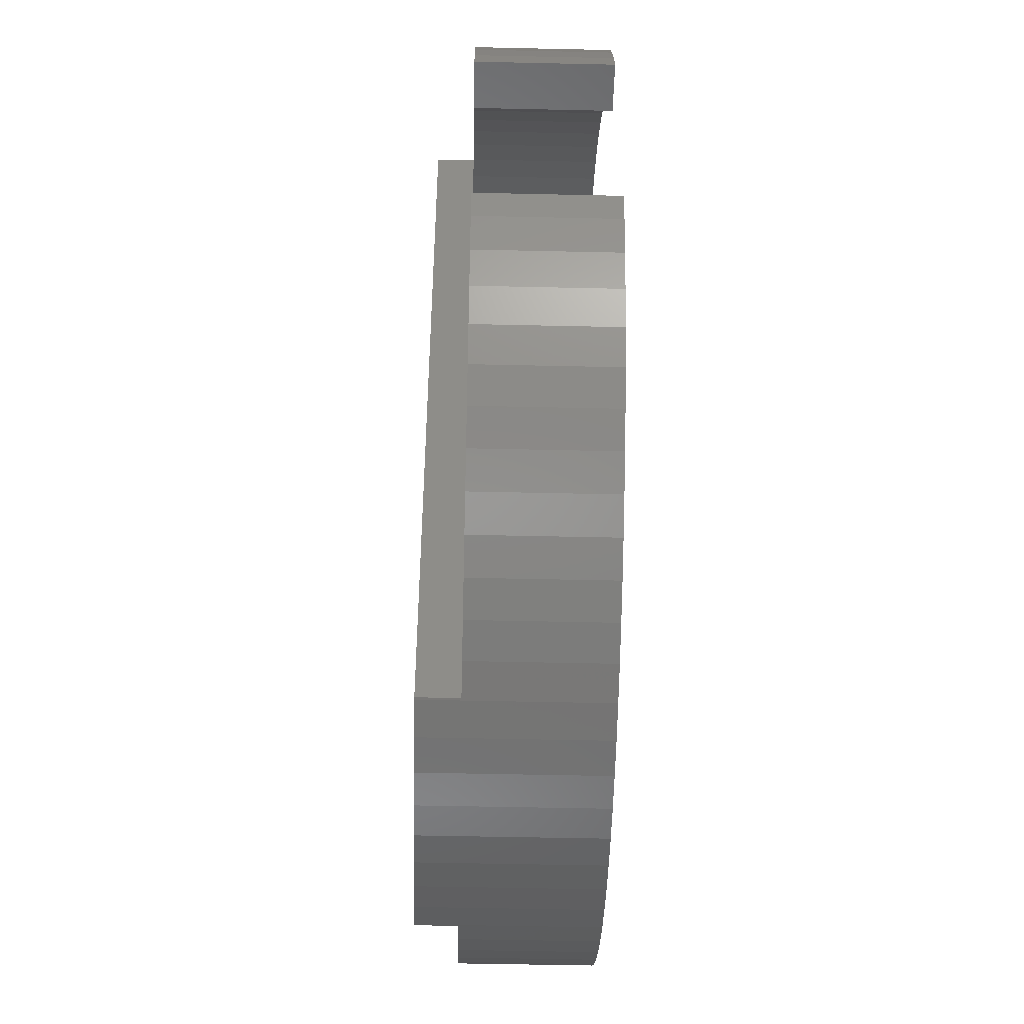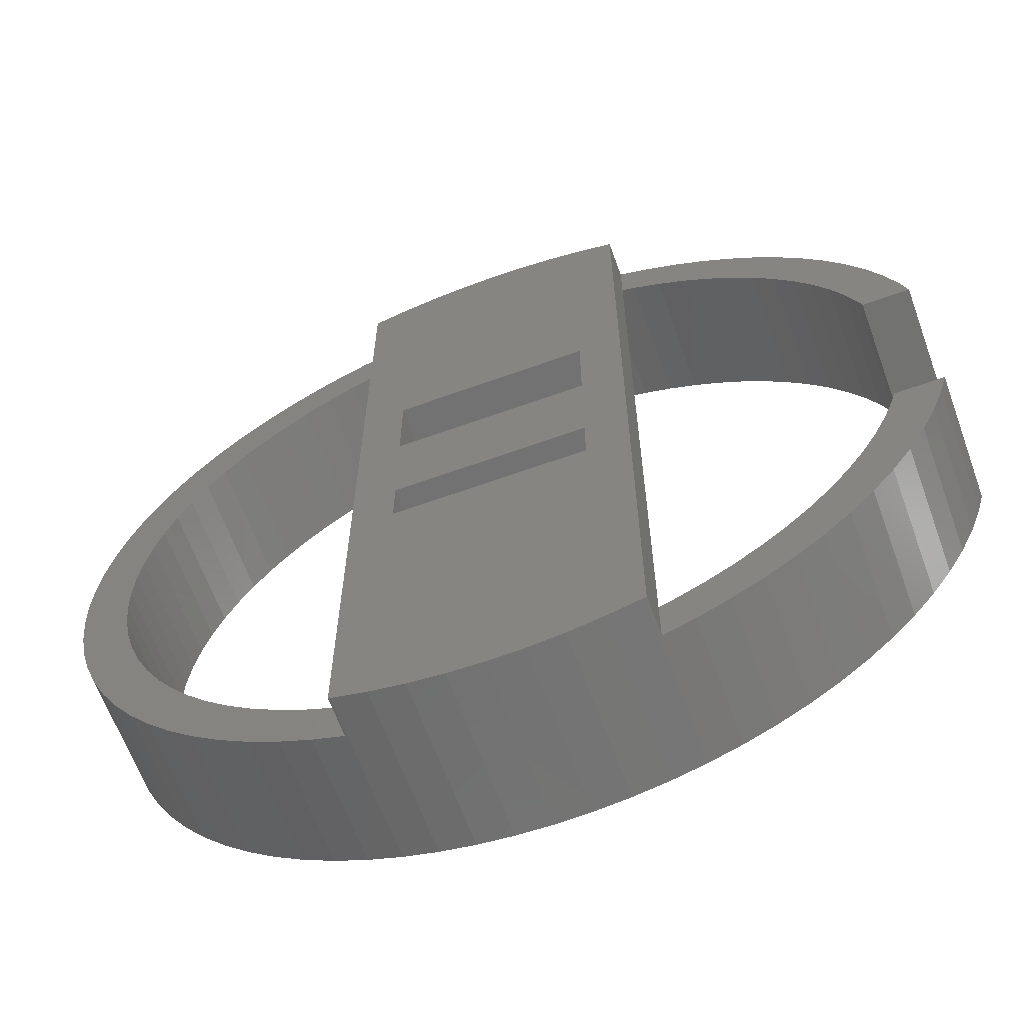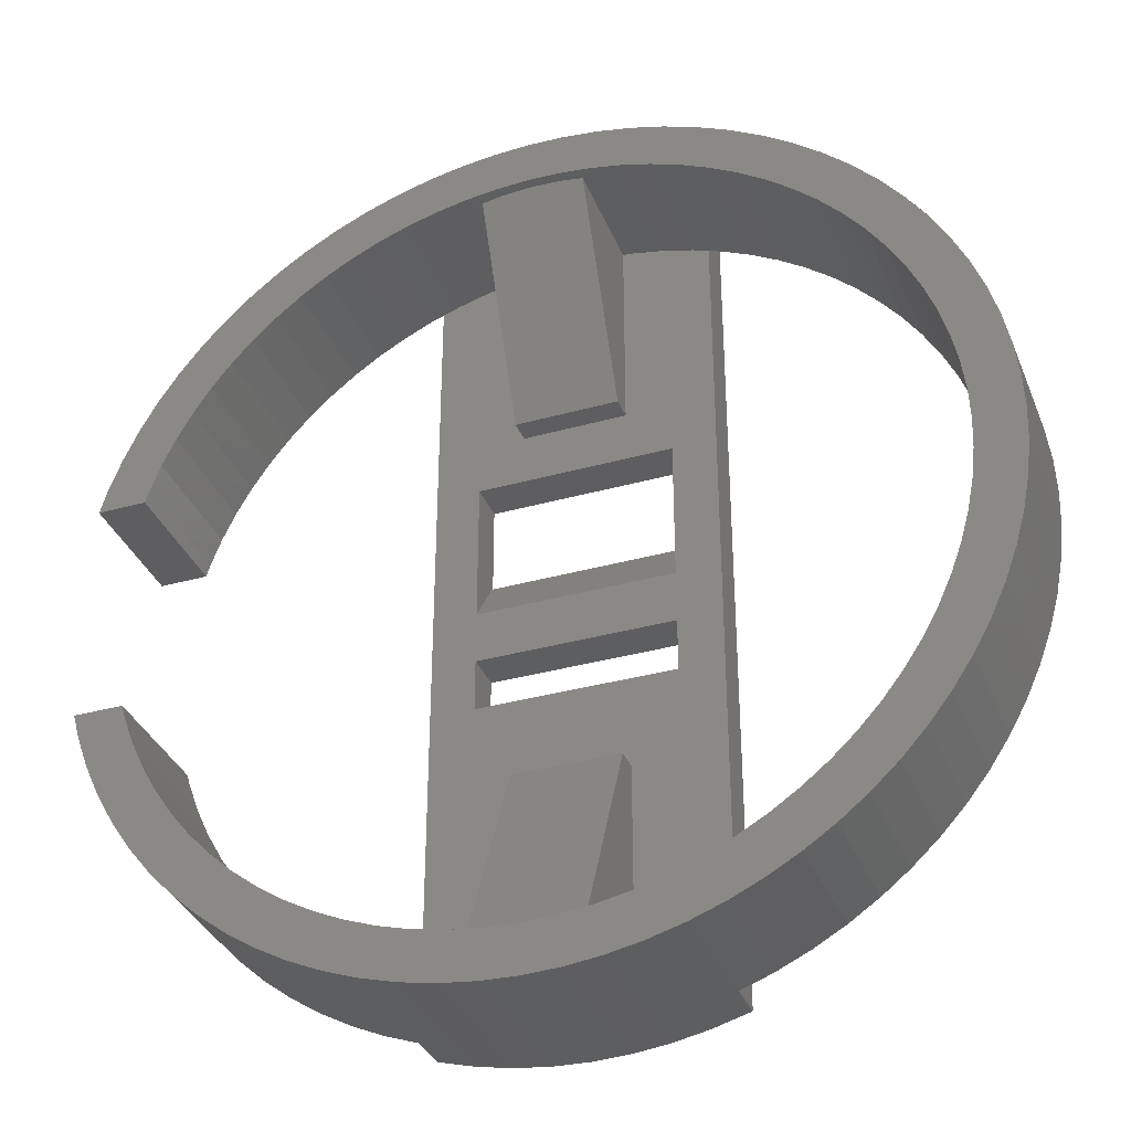
<metadata>
{"format":"stl","ext":"stl","renderer":"f3d","projection":"perspective","resolution":1024,"background":"white","views":[{"elev":-50.8,"azim":88.6,"up":"+Y"},{"elev":-64.1,"azim":20.0,"up":"+Y"},{"elev":-35.3,"azim":-159.7,"up":"+Y"}]}
</metadata>
<code>
# stl→obj: 349 verts, 706 faces
v 15.41 7.854 5
v 14.75 9.039 0
v 14.75 9.039 5
v 15.41 7.854 0
v 6.62 15.98 5
v 6.62 15.98 0
v 5.425 16.42 5
v 5.346 16.45 6.5
v 5.425 16.42 6.5
v 5.346 16.45 0
v -16.45 5.346 0
v -15.98 6.62 5
v -15.98 6.62 0
v -16.45 5.346 5
v 6.62 -15.98 0
v 7.854 -15.41 5
v 6.62 -15.98 5
v 7.854 -15.41 0
v 14 10.17 0
v 14 10.17 5
v -11.24 13.15 0
v -12.23 12.23 5
v -11.24 13.15 5
v -12.23 12.23 0
v 4.039 -16.82 0
v 5.346 -16.45 6.5
v 4.039 -16.82 6.5
v 5.346 -16.45 0
v 13.15 11.24 0
v 13.15 11.24 5
v 12.23 12.23 0
v 11.24 13.15 5
v 12.23 12.23 5
v 11.24 13.15 0
v 0 17.3 0
v -1.357 17.25 6.5
v 0 17.3 6.5
v -1.357 17.25 0
v 2.706 17.09 0
v 1.357 17.25 6.5
v 2.706 17.09 6.5
v 1.357 17.25 0
v 4.039 16.82 6.5
v 4.039 16.82 0
v 10.17 14 5
v 10.17 14 0
v -17.3 0 0
v -17.25 1.357 5
v -17.25 1.357 0
v -17.3 0 5
v -17.09 2.706 0
v -16.82 4.039 5
v -16.82 4.039 0
v -17.09 2.706 5
v -14 10.17 0
v -13.15 11.24 5
v -13.15 11.24 0
v -14 10.17 5
v -2.706 17.09 6.5
v -2.706 17.09 0
v -4.039 16.82 6.5
v -4.039 16.82 0
v -9.039 14.75 0
v -10.17 14 5
v -9.039 14.75 5
v -10.17 14 0
v -12.23 -12.23 0
v -13.15 -11.24 5
v -13.15 -11.24 0
v -12.23 -12.23 5
v 14.74 -4.79 0
v 16.45 -5.346 0
v 15.98 -6.62 0
v 14.32 -5.932 0
v 15.41 -7.854 0
v 13.81 -7.037 0
v 14.75 -9.039 0
v 14.86 -4.375 0
v 16.73 -4.375 0
v 13.22 -8.099 0
v 14 -10.17 0
v 12.54 -9.111 0
v 13.15 -11.24 0
v 11.79 -10.07 0
v 12.23 -12.23 0
v 10.96 -10.96 0
v 11.24 -13.15 0
v 10.07 -11.79 0
v 10.17 -14 0
v 9.111 -12.54 0
v 9.039 -14.75 0
v 8.099 -13.22 0
v 7.037 -13.81 0
v 5.932 -14.32 0
v 4.79 -14.74 0
v 3.618 -15.07 0
v 2.706 -17.09 0
v 2.425 -15.31 0
v 1.357 -17.25 0
v 1.216 -15.45 0
v 0 -17.3 0
v 0 -15.5 0
v -1.216 -15.45 0
v -1.357 -17.25 0
v -2.425 -15.31 0
v -2.706 -17.09 0
v -3.618 -15.07 0
v -4.039 -16.82 0
v -4.79 -14.74 0
v -5.346 -16.45 0
v -5.932 -14.32 0
v -6.62 -15.98 0
v -7.037 -13.81 0
v -7.854 -15.41 0
v -8.099 -13.22 0
v -9.039 -14.75 0
v -9.111 -12.54 0
v -10.17 -14 0
v -10.07 -11.79 0
v -11.24 -13.15 0
v -10.96 -10.96 0
v -11.79 -10.07 0
v -12.54 -9.111 0
v -14 -10.17 0
v -13.22 -8.099 0
v -14.75 -9.039 0
v -13.81 -7.037 0
v -15.41 -7.854 0
v -14.32 -5.932 0
v -15.98 -6.62 0
v -14.74 -4.79 0
v -16.45 -5.346 0
v -15.07 -3.618 0
v -16.82 -4.039 0
v -15.31 -2.425 0
v 14.86 4.375 0
v 16.45 5.346 0
v 16.73 4.375 0
v 14.74 4.79 0
v 15.98 6.62 0
v 14.32 5.932 0
v 13.81 7.037 0
v 13.22 8.099 0
v 12.54 9.111 0
v 11.79 10.07 0
v 10.96 10.96 0
v 10.07 11.79 0
v 9.111 12.54 0
v 9.039 14.75 0
v 8.099 13.22 0
v 7.854 15.41 0
v 7.037 13.81 0
v 5.932 14.32 0
v 4.79 14.74 0
v 3.618 15.07 0
v 2.425 15.31 0
v 1.216 15.45 0
v 0 15.5 0
v -1.216 15.45 0
v -2.425 15.31 0
v -3.618 15.07 0
v -4.79 14.74 0
v -5.346 16.45 0
v -5.932 14.32 0
v -6.62 15.98 0
v -7.037 13.81 0
v -7.854 15.41 0
v -8.099 13.22 0
v -9.111 12.54 0
v -10.07 11.79 0
v -10.96 10.96 0
v -11.79 10.07 0
v -12.54 9.111 0
v -13.22 8.099 0
v -14.75 9.039 0
v -13.81 7.037 0
v -15.41 7.854 0
v -14.32 5.932 0
v -14.74 4.79 0
v -15.07 3.618 0
v -15.31 2.425 0
v -15.45 1.216 0
v -15.5 0 0
v -17.09 -2.706 0
v -15.45 -1.216 0
v -17.25 -1.357 0
v 16.73 4.375 5
v 16.45 5.346 5
v 7.854 15.41 5
v 9.039 14.75 5
v -2 -15.36 5
v -2.425 -15.31 5
v -2 -7.5 5
v -3.75 -2 5
v 3.75 -8.327e-16 5
v 3.75 -2 5
v -3.75 8.327e-16 5
v 2 -7.5 5
v 5.425 -14.51 5
v 4.79 -14.74 5
v 3.75 -4 5
v 3.618 -15.07 5
v 2.425 -15.31 5
v 2 -15.36 5
v -3.618 -15.07 5
v -3.75 -4 5
v -4.79 -14.74 5
v -5.425 -14.51 5
v 5.425 14.51 5
v 3.75 5.5 5
v 2 7.5 5
v 4.79 14.74 5
v 3.618 15.07 5
v 2.425 15.31 5
v 1.837e-15 7.5 5
v -3.75 5.5 5
v -2 7.5 5
v -2.425 15.31 5
v -2 15.36 5
v -3.618 15.07 5
v -5.425 14.51 5
v -4.79 14.74 5
v 2 15.36 5
v -6.62 15.98 5
v -5.425 16.42 5
v -5.932 14.32 5
v -7.037 13.81 5
v -7.854 15.41 5
v -8.099 13.22 5
v -9.111 12.54 5
v -10.07 11.79 5
v -10.96 10.96 5
v -11.79 10.07 5
v -12.54 9.111 5
v -13.22 8.099 5
v -14.75 9.039 5
v -13.81 7.037 5
v -15.41 7.854 5
v -14.32 5.932 5
v -14.74 4.79 5
v -15.07 3.618 5
v -15.31 2.425 5
v -6.62 -15.98 5
v -5.932 -14.32 5
v -5.425 -16.42 5
v -7.037 -13.81 5
v -7.854 -15.41 5
v -8.099 -13.22 5
v -9.039 -14.75 5
v -9.111 -12.54 5
v -10.17 -14 5
v -10.07 -11.79 5
v -11.24 -13.15 5
v -10.96 -10.96 5
v -11.79 -10.07 5
v -12.54 -9.111 5
v -14 -10.17 5
v -13.22 -8.099 5
v -14.75 -9.039 5
v -13.81 -7.037 5
v -15.41 -7.854 5
v -14.32 -5.932 5
v -15.98 -6.62 5
v -14.74 -4.79 5
v -16.45 -5.346 5
v -15.07 -3.618 5
v -16.82 -4.039 5
v -15.31 -2.425 5
v -17.09 -2.706 5
v -15.45 -1.216 5
v -17.25 -1.357 5
v -15.5 0 5
v -15.45 1.216 5
v 14.86 -4.375 5
v 16.45 -5.346 5
v 16.73 -4.375 5
v 14.74 -4.79 5
v 15.98 -6.62 5
v 14.32 -5.932 5
v 15.41 -7.854 5
v 13.81 -7.037 5
v 14.75 -9.039 5
v 13.22 -8.099 5
v 14 -10.17 5
v 12.54 -9.111 5
v 13.15 -11.24 5
v 11.79 -10.07 5
v 12.23 -12.23 5
v 10.96 -10.96 5
v 11.24 -13.15 5
v 10.07 -11.79 5
v 10.17 -14 5
v 9.111 -12.54 5
v 9.039 -14.75 5
v 8.099 -13.22 5
v 7.037 -13.81 5
v 5.932 -14.32 5
v 5.425 -16.42 5
v 14.74 4.79 5
v 15.98 6.62 5
v 14.32 5.932 5
v 13.81 7.037 5
v 14.86 4.375 5
v 13.22 8.099 5
v 12.54 9.111 5
v 11.79 10.07 5
v 10.96 10.96 5
v 10.07 11.79 5
v 9.111 12.54 5
v 8.099 13.22 5
v 7.037 13.81 5
v 5.932 14.32 5
v -5.346 16.45 6.5
v 1.357 -17.25 6.5
v 0 -17.3 6.5
v 5.425 -16.42 6.5
v -5.425 16.42 6.5
v -4.039 -16.82 6.5
v -5.346 -16.45 6.5
v -1.357 -17.25 6.5
v 2.706 -17.09 6.5
v -2.706 -17.09 6.5
v -5.425 -16.42 6.5
v 0 15.5 0.3875
v 3.796e-15 15.5 0.3875
v 1.216 15.45 0.4098
v -2 15.36 0.4531
v -1.216 15.45 0.4098
v -2 -15.36 0.4531
v -1.216 -15.45 0.4098
v 2 15.36 0.4531
v 0 -15.5 0.3875
v 1.216 -15.45 0.4098
v 2 -15.36 0.4531
v -3.75 2 6.5
v 3.75 -2 6.5
v 3.75 2 6.5
v -3.75 -2 6.5
v 3.75 5.5 6.5
v -3.75 5.5 6.5
v 3.75 -4 6.5
v -3.75 -4 6.5
v 3.75 2 6.4
v -3.75 2 6.4
v -2 7.5 4.118
v 1.837e-15 7.5 4.118
v 2 -7.5 4.118
v -2 -7.5 4.118
v 2 7.5 4.118
f 1 2 3
f 2 1 4
f 5 6 7
f 7 8 9
f 7 10 8
f 10 7 6
f 11 12 13
f 12 11 14
f 15 16 17
f 16 15 18
f 3 19 20
f 19 3 2
f 21 22 23
f 22 21 24
f 25 26 27
f 26 25 28
f 20 29 30
f 29 20 19
f 31 32 33
f 32 31 34
f 35 36 37
f 36 35 38
f 39 40 41
f 40 39 42
f 10 43 8
f 43 10 44
f 34 45 32
f 45 34 46
f 47 48 49
f 48 47 50
f 51 52 53
f 52 51 54
f 55 56 57
f 56 55 58
f 38 59 36
f 59 38 60
f 60 61 59
f 61 60 62
f 63 64 65
f 64 63 66
f 66 23 64
f 23 66 21
f 57 22 24
f 22 57 56
f 67 68 69
f 68 67 70
f 71 72 73
f 74 73 75
f 71 73 74
f 76 75 77
f 72 78 79
f 78 72 71
f 80 77 81
f 75 76 74
f 77 80 76
f 82 81 83
f 81 82 80
f 84 83 85
f 83 84 82
f 86 85 87
f 85 86 84
f 88 87 89
f 87 88 86
f 89 90 88
f 91 90 89
f 91 92 90
f 18 92 91
f 18 93 92
f 15 93 18
f 15 94 93
f 28 94 15
f 28 95 94
f 25 95 28
f 25 96 95
f 97 96 25
f 97 98 96
f 99 98 97
f 99 100 98
f 101 100 99
f 101 102 100
f 101 103 102
f 104 103 101
f 104 105 103
f 106 105 104
f 106 107 105
f 108 107 106
f 108 109 107
f 110 109 108
f 110 111 109
f 112 111 110
f 112 113 111
f 114 113 112
f 114 115 113
f 116 115 114
f 116 117 115
f 118 117 116
f 117 118 119
f 120 119 118
f 119 120 121
f 67 121 120
f 121 67 122
f 69 122 67
f 122 69 123
f 124 123 69
f 123 124 125
f 126 125 124
f 125 126 127
f 128 127 126
f 127 128 129
f 130 129 128
f 129 130 131
f 132 131 130
f 131 132 133
f 134 133 132
f 133 134 135
f 136 137 138
f 137 139 140
f 137 136 139
f 140 139 141
f 140 141 4
f 142 4 141
f 4 142 2
f 143 2 142
f 2 143 19
f 144 19 143
f 19 144 29
f 145 29 144
f 29 145 31
f 146 31 145
f 31 146 34
f 147 34 146
f 34 147 46
f 148 46 147
f 148 149 46
f 150 149 148
f 150 151 149
f 152 151 150
f 152 6 151
f 153 6 152
f 153 10 6
f 154 10 153
f 154 44 10
f 155 44 154
f 155 39 44
f 156 39 155
f 156 42 39
f 157 42 156
f 158 42 157
f 158 35 42
f 159 35 158
f 159 38 35
f 160 38 159
f 160 60 38
f 161 60 160
f 161 62 60
f 162 62 161
f 162 163 62
f 164 163 162
f 164 165 163
f 166 165 164
f 166 167 165
f 168 167 166
f 168 63 167
f 169 63 168
f 66 169 170
f 169 66 63
f 21 170 171
f 170 21 66
f 24 171 172
f 171 24 21
f 57 172 173
f 172 57 24
f 55 173 174
f 175 174 176
f 173 55 57
f 177 176 178
f 13 178 179
f 174 175 55
f 11 179 180
f 53 180 181
f 176 177 175
f 51 181 182
f 49 182 183
f 184 135 134
f 178 13 177
f 135 184 185
f 179 11 13
f 186 185 184
f 180 53 11
f 185 186 183
f 181 51 53
f 47 183 186
f 182 49 51
f 183 47 49
f 187 137 188
f 137 187 138
f 30 31 33
f 31 30 29
f 42 37 40
f 37 42 35
f 44 41 43
f 41 44 39
f 151 5 189
f 5 151 6
f 46 190 45
f 190 46 149
f 149 189 190
f 189 149 151
f 191 192 193
f 194 195 196
f 195 194 197
f 198 199 200
f 195 199 196
f 199 201 196
f 198 200 202
f 198 202 203
f 198 203 204
f 199 198 201
f 193 201 198
f 205 193 192
f 193 206 201
f 207 193 205
f 208 194 206
f 194 208 197
f 193 208 206
f 208 193 207
f 199 195 209
f 210 209 195
f 211 209 210
f 209 211 212
f 212 211 213
f 213 211 214
f 210 215 211
f 216 215 210
f 217 218 219
f 217 220 218
f 215 216 217
f 221 217 216
f 197 208 221
f 197 221 216
f 217 221 222
f 217 222 220
f 214 211 223
f 224 221 225
f 221 224 226
f 224 227 226
f 228 227 224
f 228 229 227
f 65 229 228
f 65 230 229
f 64 230 65
f 230 64 231
f 23 231 64
f 231 23 232
f 22 232 23
f 232 22 233
f 56 233 22
f 233 56 234
f 58 234 56
f 234 58 235
f 236 235 58
f 235 236 237
f 238 237 236
f 237 238 239
f 12 239 238
f 239 12 240
f 14 240 12
f 240 14 241
f 52 241 14
f 241 52 242
f 243 208 244
f 208 243 245
f 246 243 244
f 246 247 243
f 248 247 246
f 248 249 247
f 250 249 248
f 251 250 252
f 250 251 249
f 253 252 254
f 252 253 251
f 70 254 255
f 254 70 253
f 68 255 256
f 255 68 70
f 257 256 258
f 259 258 260
f 256 257 68
f 261 260 262
f 263 262 264
f 258 259 257
f 265 264 266
f 267 266 268
f 260 261 259
f 269 268 270
f 271 270 272
f 54 242 52
f 262 263 261
f 242 54 273
f 264 265 263
f 48 273 54
f 266 267 265
f 273 48 272
f 268 269 267
f 50 272 48
f 270 271 269
f 272 50 271
f 274 275 276
f 275 277 278
f 275 274 277
f 278 277 279
f 278 279 280
f 281 280 279
f 280 281 282
f 283 282 281
f 282 283 284
f 285 284 283
f 284 285 286
f 287 286 285
f 286 287 288
f 289 288 287
f 288 289 290
f 291 290 289
f 290 291 292
f 293 292 291
f 293 294 292
f 295 294 293
f 295 16 294
f 296 16 295
f 296 17 16
f 297 17 296
f 199 17 297
f 17 199 298
f 299 188 300
f 301 300 1
f 299 300 301
f 302 1 3
f 188 303 187
f 303 188 299
f 304 3 20
f 1 302 301
f 3 304 302
f 305 20 30
f 20 305 304
f 306 30 33
f 30 306 305
f 307 33 32
f 33 307 306
f 308 32 45
f 32 308 307
f 45 309 308
f 190 309 45
f 190 310 309
f 189 310 190
f 189 311 310
f 5 311 189
f 5 312 311
f 209 5 7
f 5 209 312
f 49 54 51
f 54 49 48
f 53 14 11
f 14 53 52
f 13 238 177
f 238 13 12
f 175 58 55
f 58 175 236
f 177 236 175
f 236 177 238
f 165 228 224
f 228 165 167
f 62 313 61
f 313 62 163
f 167 65 228
f 65 167 63
f 275 79 276
f 79 275 72
f 280 73 278
f 73 280 75
f 101 314 315
f 314 101 99
f 132 267 134
f 267 132 265
f 26 298 316
f 28 298 26
f 15 298 28
f 298 15 17
f 300 4 1
f 4 300 140
f 188 140 300
f 140 188 137
f 313 225 317
f 163 225 313
f 165 225 163
f 225 165 224
f 286 81 284
f 81 286 83
f 284 77 282
f 77 284 81
f 282 75 280
f 75 282 77
f 278 72 275
f 72 278 73
f 110 318 319
f 318 110 108
f 116 247 249
f 247 116 114
f 104 315 320
f 315 104 101
f 134 269 184
f 269 134 267
f 184 271 186
f 271 184 269
f 186 50 47
f 50 186 271
f 128 263 130
f 263 128 261
f 67 253 70
f 253 67 120
f 97 27 321
f 27 97 25
f 99 321 314
f 321 99 97
f 91 292 294
f 292 91 89
f 18 294 16
f 294 18 91
f 87 288 290
f 288 87 85
f 288 83 286
f 83 288 85
f 106 320 322
f 320 106 104
f 114 243 247
f 243 114 112
f 130 265 132
f 265 130 263
f 69 257 124
f 257 69 68
f 89 290 292
f 290 89 87
f 108 322 318
f 322 108 106
f 243 112 245
f 245 319 323
f 245 110 319
f 110 245 112
f 118 249 251
f 249 118 116
f 120 251 253
f 251 120 118
f 124 259 126
f 259 124 257
f 126 261 128
f 261 126 259
f 148 308 309
f 308 148 147
f 164 221 226
f 162 221 164
f 221 162 222
f 239 176 237
f 176 239 178
f 111 246 244
f 246 111 113
f 141 302 142
f 302 141 301
f 142 304 143
f 304 142 302
f 154 209 212
f 153 209 154
f 209 153 312
f 233 171 232
f 171 233 172
f 161 218 220
f 218 161 160
f 84 285 82
f 285 84 287
f 105 205 192
f 205 105 107
f 119 254 252
f 254 119 121
f 136 299 139
f 299 136 303
f 139 301 141
f 301 139 299
f 145 307 146
f 307 145 306
f 144 306 145
f 306 144 305
f 147 307 308
f 307 147 146
f 150 309 310
f 309 150 148
f 324 158 325
f 157 325 158
f 325 157 326
f 155 212 213
f 212 155 154
f 156 213 214
f 213 156 155
f 273 181 242
f 181 273 182
f 240 178 239
f 178 240 179
f 241 179 240
f 179 241 180
f 237 174 235
f 174 237 176
f 235 173 234
f 173 235 174
f 162 220 222
f 220 162 161
f 218 327 219
f 160 327 218
f 159 327 160
f 327 159 328
f 168 227 229
f 227 168 166
f 166 226 227
f 226 166 164
f 171 231 232
f 231 171 170
f 96 203 202
f 203 96 98
f 95 202 200
f 202 95 96
f 88 293 291
f 293 88 90
f 329 192 191
f 103 329 330
f 329 105 192
f 105 329 103
f 109 208 207
f 111 208 109
f 208 111 244
f 113 248 246
f 248 113 115
f 115 250 248
f 250 115 117
f 264 133 266
f 133 264 131
f 260 129 262
f 129 260 127
f 254 122 255
f 122 254 121
f 143 305 144
f 305 143 304
f 153 311 312
f 311 153 152
f 152 310 311
f 310 152 150
f 331 214 223
f 157 331 326
f 331 156 214
f 156 331 157
f 272 182 273
f 182 272 183
f 242 180 241
f 180 242 181
f 234 172 233
f 172 234 173
f 159 324 328
f 324 159 158
f 170 230 231
f 230 170 169
f 169 229 230
f 229 169 168
f 100 332 333
f 332 100 102
f 71 274 78
f 274 71 277
f 94 199 297
f 95 199 94
f 199 95 200
f 86 287 84
f 287 86 289
f 86 291 289
f 291 86 88
f 90 295 293
f 295 90 92
f 93 297 296
f 297 93 94
f 80 281 76
f 281 80 283
f 74 277 71
f 277 74 279
f 82 283 80
f 283 82 285
f 103 332 102
f 332 103 330
f 107 207 205
f 207 107 109
f 117 252 250
f 252 117 119
f 262 131 264
f 131 262 129
f 266 135 268
f 135 266 133
f 270 183 272
f 183 270 185
f 258 127 260
f 127 258 125
f 256 125 258
f 125 256 123
f 203 334 204
f 98 334 203
f 100 334 98
f 334 100 333
f 92 296 295
f 296 92 93
f 76 279 74
f 279 76 281
f 268 185 270
f 185 268 135
f 255 123 256
f 123 255 122
f 335 336 337
f 336 335 338
f 339 9 8
f 9 337 316
f 339 8 43
f 9 339 337
f 336 316 337
f 41 339 43
f 40 339 41
f 37 339 40
f 340 37 36
f 340 36 59
f 37 340 339
f 317 335 340
f 335 317 338
f 313 340 61
f 61 340 59
f 341 316 336
f 316 341 26
f 26 341 27
f 341 321 27
f 341 314 321
f 341 315 314
f 342 315 341
f 315 342 320
f 320 342 322
f 342 318 322
f 323 338 317
f 340 313 317
f 338 323 342
f 319 342 323
f 342 319 318
f 9 209 7
f 9 199 209
f 316 199 9
f 199 316 298
f 221 317 225
f 208 317 221
f 323 208 245
f 208 323 317
f 343 335 337
f 335 343 344
f 216 339 340
f 339 216 210
f 210 343 339
f 343 210 195
f 339 343 337
f 344 340 335
f 340 344 216
f 216 344 197
f 197 343 195
f 343 197 344
f 201 342 341
f 342 201 206
f 194 336 338
f 336 194 196
f 201 336 196
f 336 201 341
f 342 194 338
f 194 342 206
f 345 219 327
f 219 345 217
f 345 215 217
f 215 345 346
f 346 324 325
f 346 328 324
f 345 328 346
f 328 345 327
f 204 347 198
f 347 204 334
f 191 348 329
f 348 191 193
f 347 193 198
f 193 347 348
f 333 347 334
f 332 347 333
f 348 332 330
f 348 330 329
f 332 348 347
f 349 223 211
f 223 349 331
f 346 211 215
f 211 346 349
f 349 326 331
f 346 326 349
f 326 346 325
f 79 274 276
f 274 79 78
f 136 187 303
f 187 136 138

</code>
